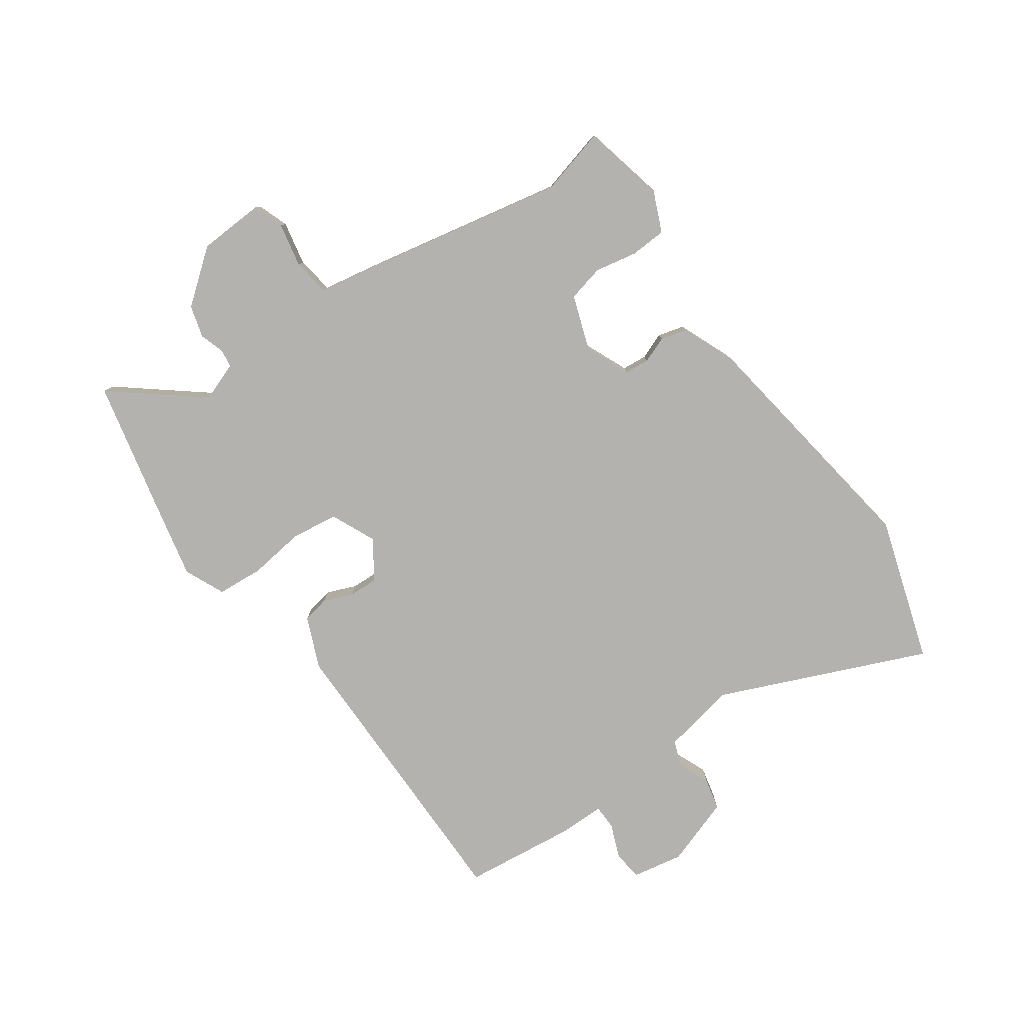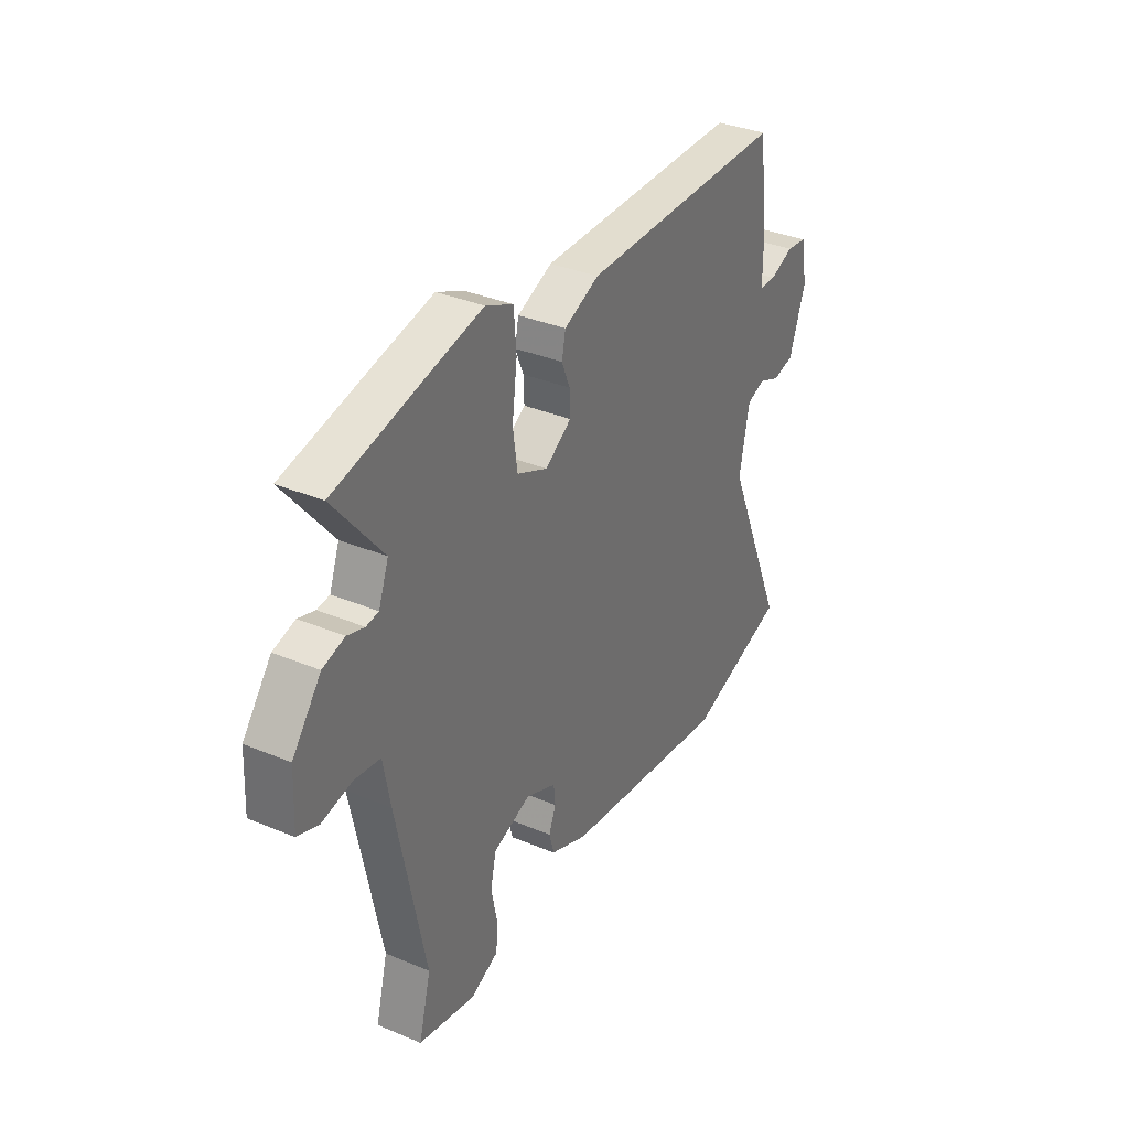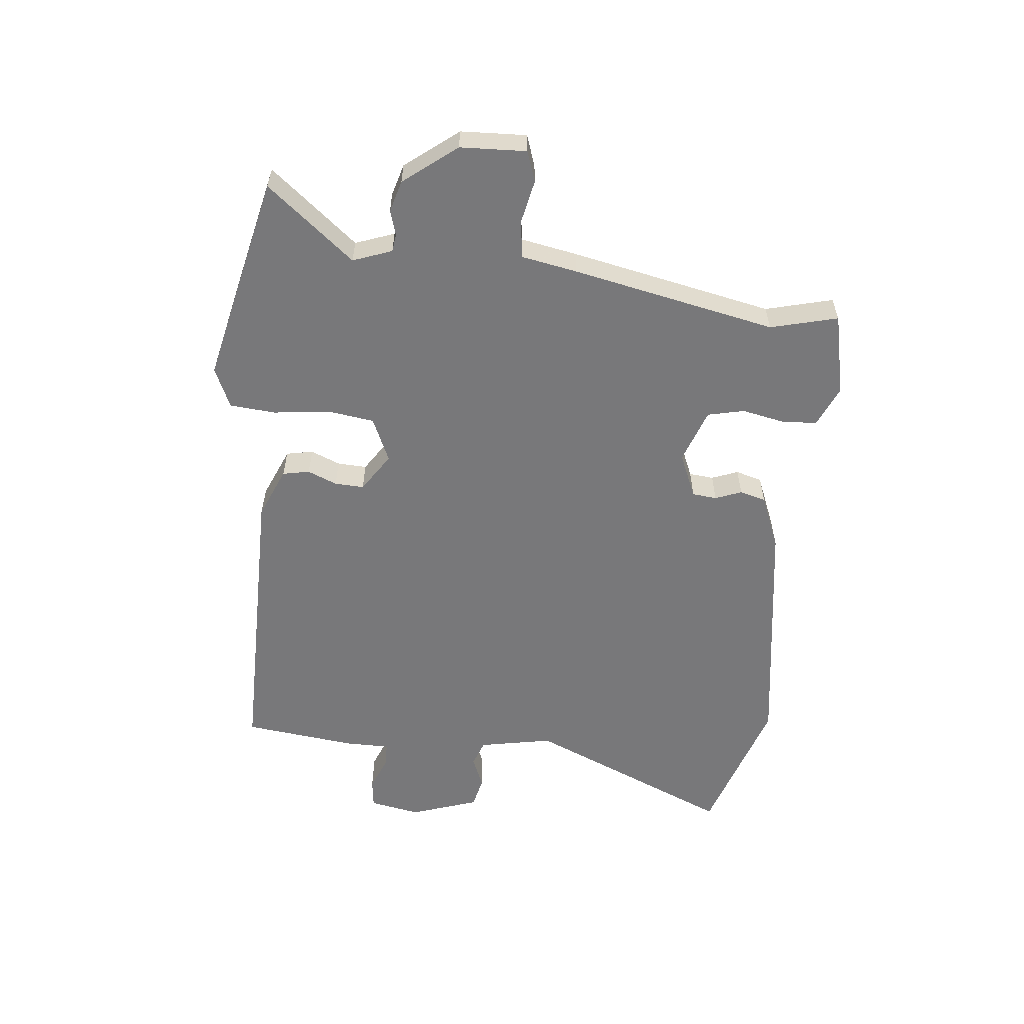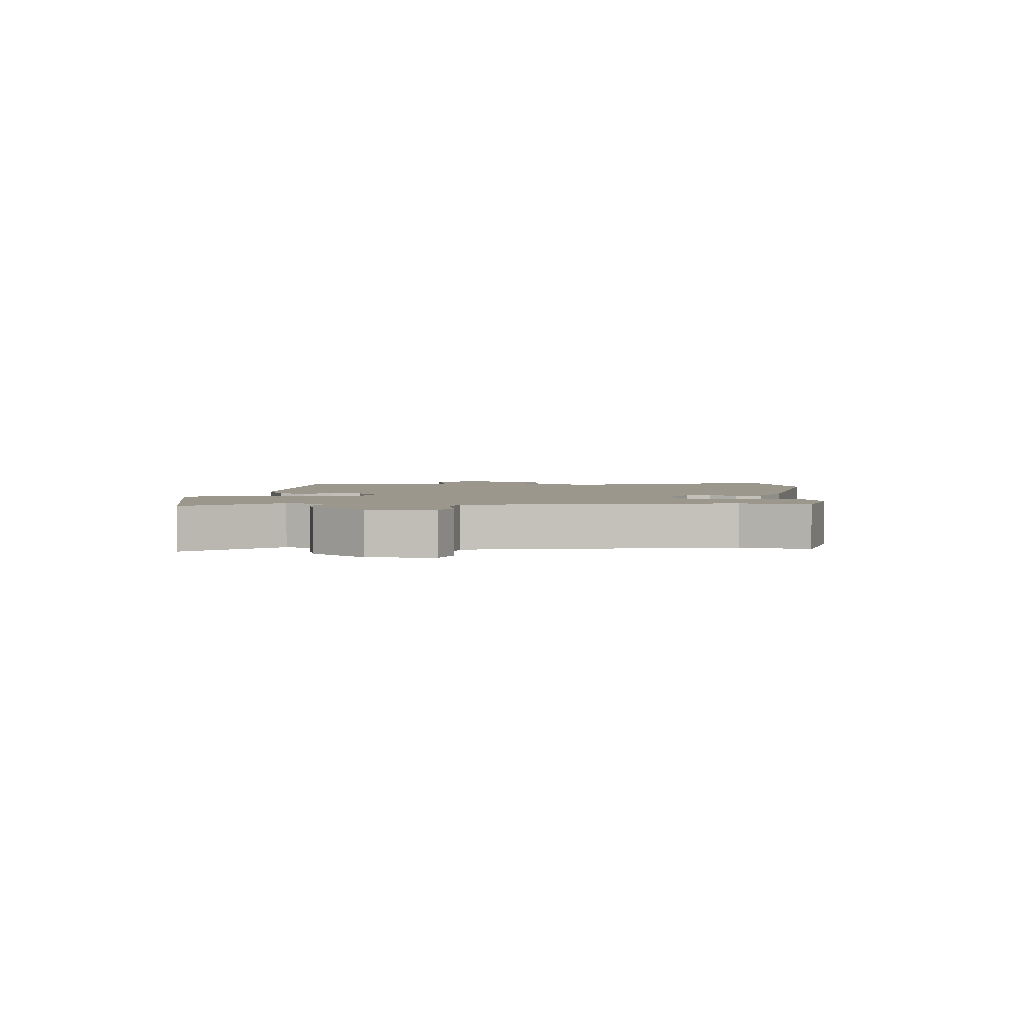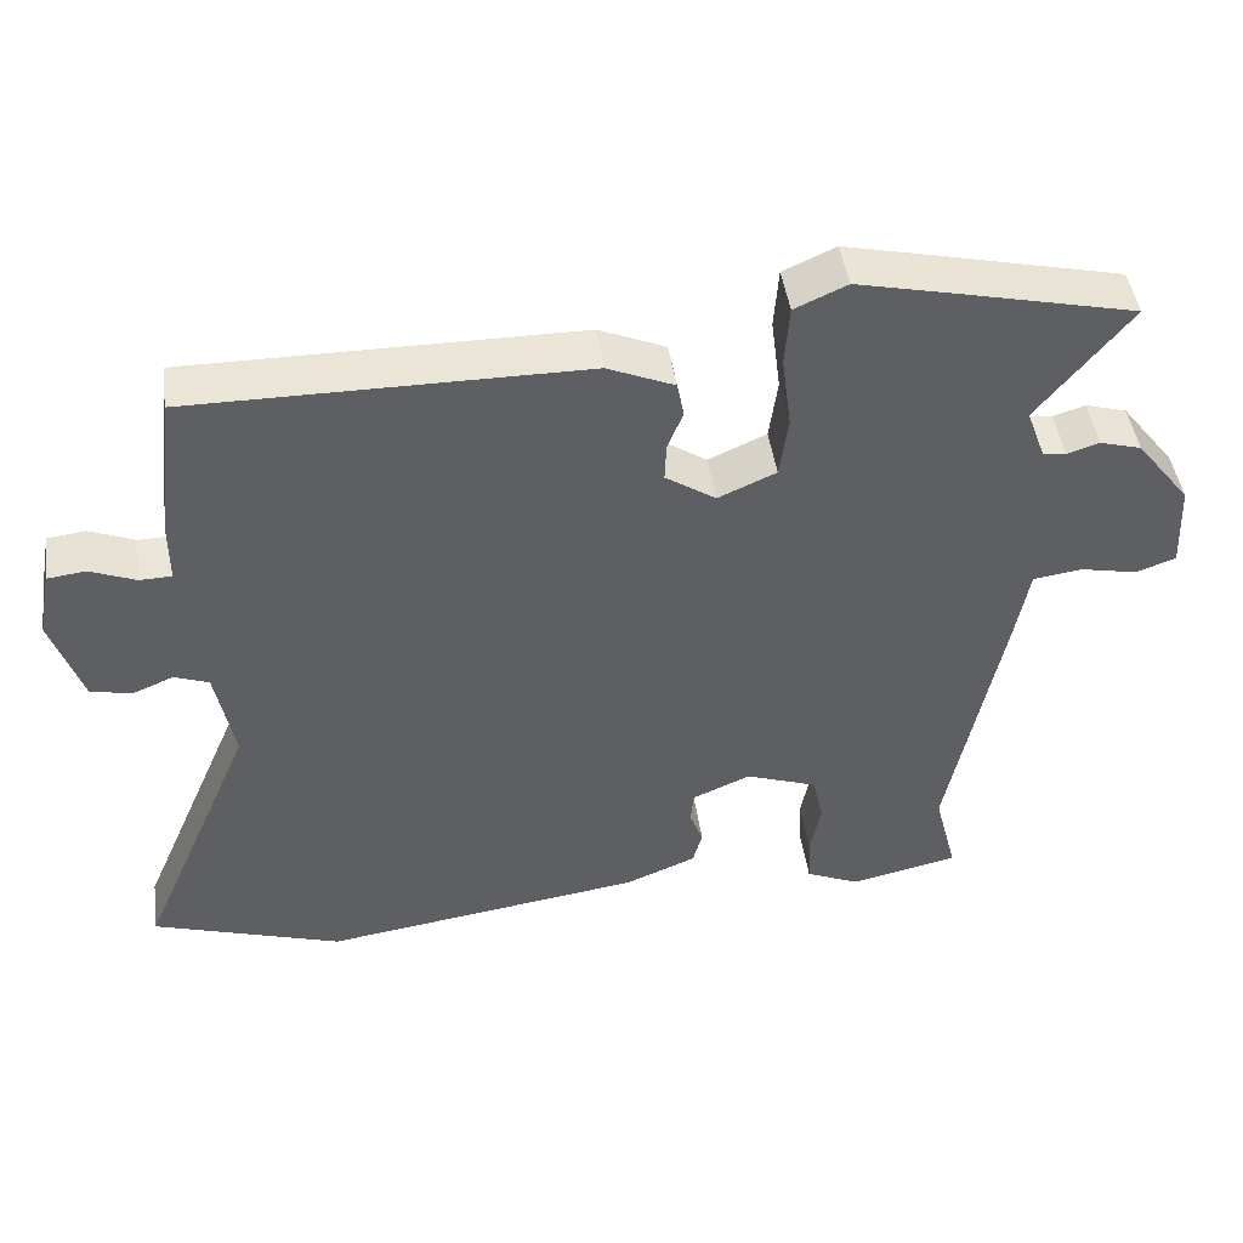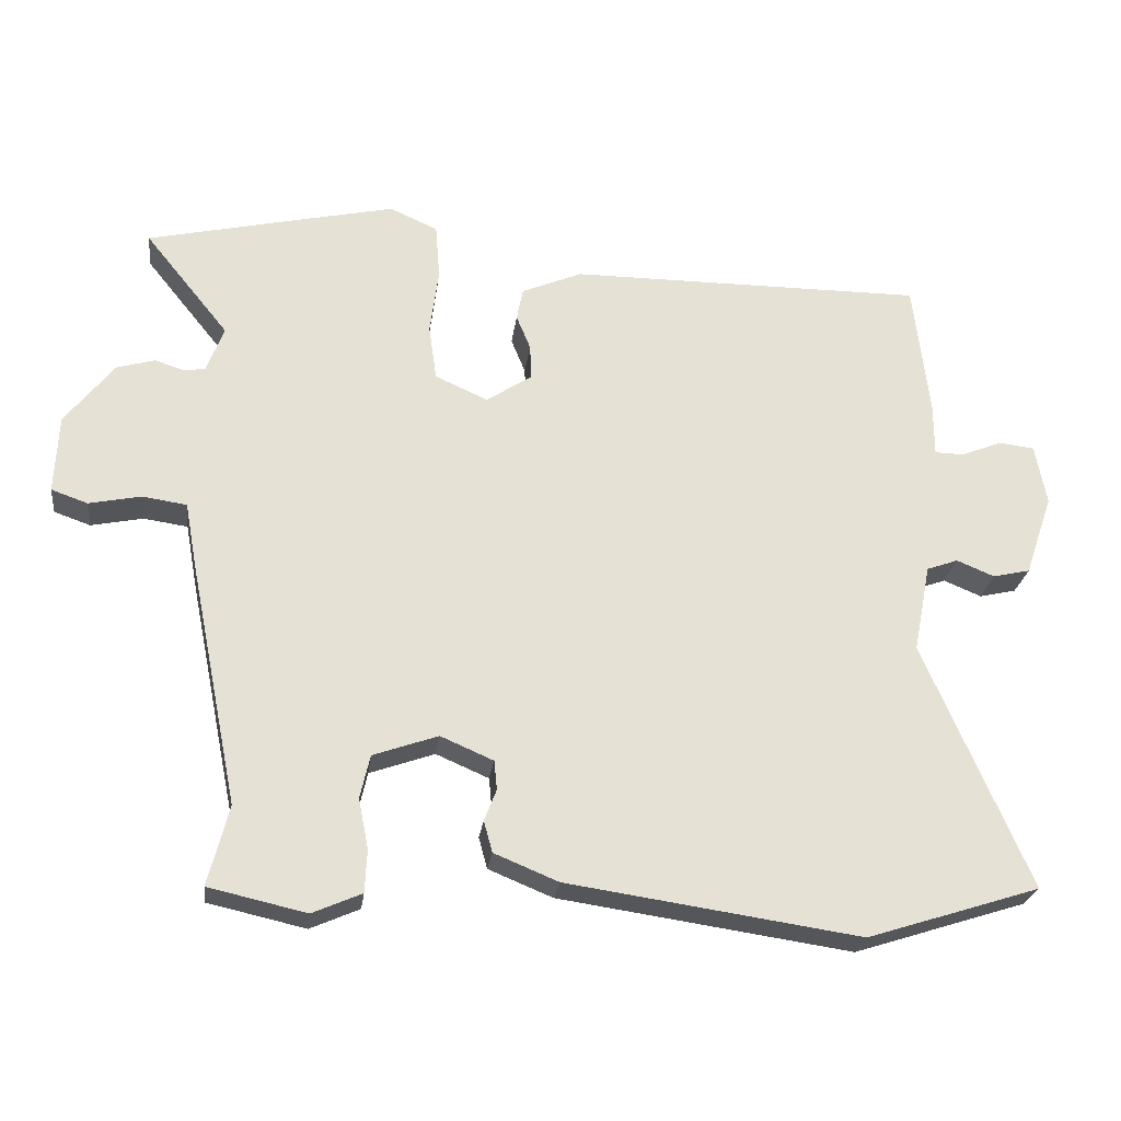
<metadata>
{"format":"obj","ext":"obj","renderer":"f3d","projection":"perspective","resolution":1024,"background":"white","views":[{"elev":-79.7,"azim":125.3,"up":"+Y"},{"elev":34.7,"azim":119.3,"up":"+Z"},{"elev":-57.5,"azim":84.0,"up":"+Y"},{"elev":2.6,"azim":94.7,"up":"+Y"},{"elev":45.5,"azim":-8.0,"up":"+Z"},{"elev":-25.0,"azim":172.8,"up":"+Z"}]}
</metadata>
<code>
v 0.412 0.07 0.52
v 0.64 0.07 0.468
v 0.522 0.07 0.322
v 0.546 0.07 0.257
v 0.576 0.07 0.253
v 0.617 0.07 0.266
v 0.67 0.07 0.251
v 0.739 0.07 0.163
v 0.744 0.07 0.053
v 0.693 0.07 0.035
v 0.62 0.07 0.05
v 0.558 0.07 0.041
v 0.541 0.07 -0.052
v 0.472 0.07 -0.393
v 0.501 0.07 -0.505
v 0.364 0.07 -0.536
v 0.295 0.07 -0.506
v 0.292 0.07 -0.446
v 0.306 0.07 -0.376
v 0.292 0.07 -0.315
v 0.201 0.07 -0.283
v 0.127 0.07 -0.315
v 0.123 0.07 -0.356
v 0.14 0.07 -0.4
v 0.128 0.07 -0.444
v 0.038 0.07 -0.481
v -0.372 0.07 -0.541
v -0.614 0.07 -0.464
v -0.466 0.07 -0.119
v -0.49 0.07 0.004
v -0.534 0.07 0.02
v -0.587 0.07 -0.002
v -0.639 0.07 0.01
v -0.678 0.07 0.124
v -0.662 0.07 0.209
v -0.613 0.07 0.215
v -0.555 0.07 0.192
v -0.514 0.07 0.193
v -0.514 0.07 0.267
v -0.492 0.07 0.457
v 0.008 0.07 0.456
v 0.093 0.07 0.42
v 0.102 0.07 0.375
v 0.082 0.07 0.326
v 0.08 0.07 0.277
v 0.144 0.07 0.235
v 0.218 0.07 0.268
v 0.229 0.07 0.346
v 0.217 0.07 0.44
v 0.223 0.07 0.517
v 0.29 0.07 0.547
v 0.412 0 0.52
v 0.64 0 0.468
v 0.522 0 0.322
v 0.546 0 0.257
v 0.576 0 0.253
v 0.617 0 0.266
v 0.67 0 0.251
v 0.739 0 0.163
v 0.744 0 0.053
v 0.693 0 0.035
v 0.62 0 0.05
v 0.558 0 0.041
v 0.541 0 -0.052
v 0.472 0 -0.393
v 0.501 0 -0.505
v 0.364 0 -0.536
v 0.295 0 -0.506
v 0.292 0 -0.446
v 0.306 0 -0.376
v 0.292 0 -0.315
v 0.201 0 -0.283
v 0.127 0 -0.315
v 0.123 0 -0.356
v 0.14 0 -0.4
v 0.128 0 -0.444
v 0.038 0 -0.481
v -0.372 0 -0.541
v -0.614 0 -0.464
v -0.466 0 -0.119
v -0.49 0 0.004
v -0.534 0 0.02
v -0.587 0 -0.002
v -0.639 0 0.01
v -0.678 0 0.124
v -0.662 0 0.209
v -0.613 0 0.215
v -0.555 0 0.192
v -0.514 0 0.193
v -0.514 0 0.267
v -0.492 0 0.457
v 0.008 0 0.456
v 0.093 0 0.42
v 0.102 0 0.375
v 0.082 0 0.326
v 0.08 0 0.277
v 0.144 0 0.235
v 0.218 0 0.268
v 0.229 0 0.346
v 0.217 0 0.44
v 0.223 0 0.517
v 0.29 0 0.547
f 48 49 50 51
f 47 48 51 1
f 41 42 43 44
f 41 44 45
f 38 39 40 41
f 38 41 45
f 34 35 36 37
f 34 37 38
f 31 32 33 34
f 30 31 34 38
f 29 30 38 45
f 23 24 25 26
f 22 23 26 27
f 16 17 18 19
f 14 15 16 19
f 12 13 14 19
f 12 19 20
f 8 9 10 11
f 8 11 12
f 5 6 7 8
f 4 5 8 12
f 3 4 12 20
f 47 1 2 3
f 46 47 3 20
f 45 46 20 21
f 29 45 21 22
f 22 27 28 29
f 102 101 100 99
f 52 102 99 98
f 95 94 93 92
f 96 95 92
f 92 91 90 89
f 96 92 89
f 88 87 86 85
f 89 88 85
f 85 84 83 82
f 89 85 82 81
f 96 89 81 80
f 77 76 75 74
f 78 77 74 73
f 70 69 68 67
f 70 67 66 65
f 70 65 64 63
f 71 70 63
f 62 61 60 59
f 63 62 59
f 59 58 57 56
f 63 59 56 55
f 71 63 55 54
f 54 53 52 98
f 71 54 98 97
f 72 71 97 96
f 73 72 96 80
f 80 79 78 73
f 1 52 53 2
f 2 53 54 3
f 3 54 55 4
f 4 55 56 5
f 5 56 57 6
f 6 57 58 7
f 7 58 59 8
f 8 59 60 9
f 9 60 61 10
f 10 61 62 11
f 11 62 63 12
f 12 63 64 13
f 13 64 65 14
f 14 65 66 15
f 15 66 67 16
f 16 67 68 17
f 17 68 69 18
f 18 69 70 19
f 19 70 71 20
f 20 71 72 21
f 21 72 73 22
f 22 73 74 23
f 23 74 75 24
f 24 75 76 25
f 25 76 77 26
f 26 77 78 27
f 27 78 79 28
f 28 79 80 29
f 29 80 81 30
f 30 81 82 31
f 31 82 83 32
f 32 83 84 33
f 33 84 85 34
f 34 85 86 35
f 35 86 87 36
f 36 87 88 37
f 37 88 89 38
f 38 89 90 39
f 39 90 91 40
f 40 91 92 41
f 41 92 93 42
f 42 93 94 43
f 43 94 95 44
f 44 95 96 45
f 45 96 97 46
f 46 97 98 47
f 47 98 99 48
f 48 99 100 49
f 49 100 101 50
f 50 101 102 51
f 51 102 52 1

</code>
